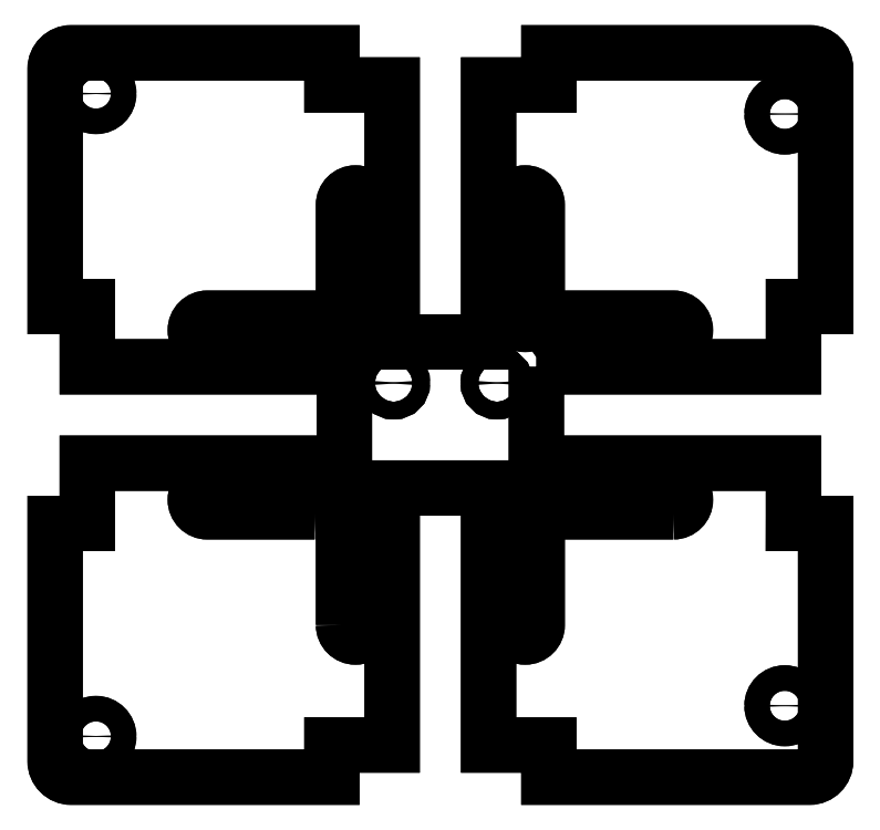
<metadata>
{"format":"dxf","ext":"dxf","renderer":"ezdxf+matplotlib","layout":"modelspace","background":"white","min_lineweight":24,"dpi":150}
</metadata>
<code>
0
SECTION
2
ENTITIES
0
LWPOLYLINE
8
0
90
4
70
1
43
0
10
-176.3
20
-6.889
42
1
10
-176.3
20
-3.889
10
-189.6
20
-3.889
42
1
10
-189.6
20
-6.889
0
LWPOLYLINE
8
0
90
4
70
1
43
0
10
-148.6
20
-28.71
10
-148.6
20
-42.07
42
-1
10
-151.6
20
-42.07
10
-151.6
20
-28.71
42
-1
0
LWPOLYLINE
8
0
90
4
70
1
43
0
10
-131.6
20
-6.889
42
1
10
-131.6
20
-3.889
10
-145
20
-3.889
42
1
10
-145
20
-6.889
0
LWPOLYLINE
8
0
90
4
70
1
43
0
10
-176.3
20
-27.99
10
-189.6
20
-27.99
42
-1
10
-189.6
20
-24.99
10
-176.3
20
-24.99
42
-1
0
LWPOLYLINE
8
0
90
4
70
1
43
0
10
-172.7
20
-42.07
10
-172.7
20
-28.71
42
-1
10
-169.7
20
-28.71
10
-169.7
20
-42.07
42
-1
0
LWPOLYLINE
8
0
90
4
70
1
43
0
10
-131.6
20
-27.99
42
1
10
-131.6
20
-24.99
10
-145
20
-24.99
42
1
10
-145
20
-27.99
0
LWPOLYLINE
8
0
90
44
70
1
43
0
10
-148.7
20
-9.939
10
-116.7
20
-9.939
10
-116.7
20
-2.439
10
-112.7
20
-2.439
10
-112.7
20
27.15
42
0.4142
10
-114.7
20
29.15
10
-147.1
20
29.15
10
-147.1
20
25.14
10
-148.1
20
25.15
10
-154.6
20
25.15
10
-154.6
20
-6.852
10
-166.6
20
-6.852
10
-166.6
20
25.15
10
-174.1
20
25.15
10
-174.1
20
29.15
10
-206.6
20
29.15
42
0.4142
10
-208.6
20
27.15
10
-208.6
20
-2.439
10
-204.6
20
-2.439
10
-204.6
20
-3.369
10
-204.6
20
-9.939
10
-172.6
20
-9.939
10
-172.6
20
-21.94
10
-204.6
20
-21.94
10
-204.6
20
-29.44
10
-208.6
20
-29.44
10
-208.6
20
-59.02
42
0.4142
10
-206.6
20
-61.02
10
-174.1
20
-61.02
10
-174.1
20
-57.02
10
-173.2
20
-57.02
10
-166.6
20
-57.02
10
-166.6
20
-25.02
10
-154.6
20
-25.02
10
-154.6
20
-57.02
10
-147.1
20
-57.02
10
-147.1
20
-61.02
10
-114.7
20
-61.02
42
0.4142
10
-112.7
20
-59.02
10
-112.7
20
-29.44
10
-116.7
20
-29.44
10
-116.7
20
-28.51
10
-116.7
20
-21.94
10
-148.7
20
-21.94
0
LWPOLYLINE
8
0
90
4
70
1
43
0
10
-169.7
20
10.2
10
-169.7
20
-3.162
42
-1
10
-172.7
20
-3.162
10
-172.7
20
10.2
42
-1
0
LWPOLYLINE
8
0
90
4
70
1
43
0
10
-151.6
20
-3.162
10
-151.6
20
10.2
42
-1
10
-148.6
20
10.2
10
-148.6
20
-3.162
42
-1
0
CIRCLE
8
0
10
153.6
20
-11.95
30
0
40
1.09
210
0
220
0
230
-1
0
CIRCLE
8
0
10
166.5
20
-11.95
30
0
40
1.09
210
0
220
0
230
-1
0
CIRCLE
8
0
10
203.5
20
24.07
30
0
40
1.59
210
0
220
0
230
-1
0
CIRCLE
8
0
10
117.8
20
21.53
30
0
40
1.59
210
0
220
0
230
-1
0
CIRCLE
8
0
10
117.8
20
-52.13
30
0
40
1.59
210
0
220
0
230
-1
0
CIRCLE
8
0
10
203.5
20
-55.94
30
0
40
1.59
210
0
220
0
230
-1
0
CIRCLE
8
0
10
-153.6
20
-11.95
30
0
40
1.09
210
0
220
0
230
1
0
CIRCLE
8
0
10
-166.5
20
-11.95
30
0
40
1.09
210
0
220
0
230
1
0
LWPOLYLINE
8
0
90
4
70
1
43
0
10
-176.3
20
-6.889
42
1
10
-176.3
20
-3.889
10
-189.6
20
-3.889
42
1
10
-189.6
20
-6.889
0
LWPOLYLINE
8
0
90
4
70
1
43
0
10
-148.6
20
-28.71
10
-148.6
20
-42.07
42
-1
10
-151.6
20
-42.07
10
-151.6
20
-28.71
42
-1
0
LWPOLYLINE
8
0
90
4
70
1
43
0
10
-131.6
20
-6.889
42
1
10
-131.6
20
-3.889
10
-145
20
-3.889
42
1
10
-145
20
-6.889
0
LWPOLYLINE
8
0
90
4
70
1
43
0
10
-176.3
20
-27.99
10
-189.6
20
-27.99
42
-1
10
-189.6
20
-24.99
10
-176.3
20
-24.99
42
-1
0
LWPOLYLINE
8
0
90
4
70
1
43
0
10
-172.7
20
-42.07
10
-172.7
20
-28.71
42
-1
10
-169.7
20
-28.71
10
-169.7
20
-42.07
42
-1
0
LWPOLYLINE
8
0
90
4
70
1
43
0
10
-131.6
20
-27.99
42
1
10
-131.6
20
-24.99
10
-145
20
-24.99
42
1
10
-145
20
-27.99
0
CIRCLE
8
0
10
-203.5
20
24.07
30
0
40
1.59
210
0
220
0
230
1
0
CIRCLE
8
0
10
-117.8
20
21.53
30
0
40
1.59
210
0
220
0
230
1
0
CIRCLE
8
0
10
-117.8
20
-52.13
30
0
40
1.59
210
0
220
0
230
1
0
CIRCLE
8
0
10
-203.5
20
-55.94
30
0
40
1.59
210
0
220
0
230
1
0
LWPOLYLINE
8
0
90
44
70
1
43
0
10
-148.7
20
-9.939
10
-116.7
20
-9.939
10
-116.7
20
-2.439
10
-112.7
20
-2.439
10
-112.7
20
27.15
42
0.4142
10
-114.7
20
29.15
10
-147.1
20
29.15
10
-147.1
20
25.14
10
-148.1
20
25.15
10
-154.6
20
25.15
10
-154.6
20
-6.852
10
-166.6
20
-6.852
10
-166.6
20
25.15
10
-174.1
20
25.15
10
-174.1
20
29.15
10
-206.6
20
29.15
42
0.4142
10
-208.6
20
27.15
10
-208.6
20
-2.439
10
-204.6
20
-2.439
10
-204.6
20
-3.369
10
-204.6
20
-9.939
10
-172.6
20
-9.939
10
-172.6
20
-21.94
10
-204.6
20
-21.94
10
-204.6
20
-29.44
10
-208.6
20
-29.44
10
-208.6
20
-59.02
42
0.4142
10
-206.6
20
-61.02
10
-174.1
20
-61.02
10
-174.1
20
-57.02
10
-173.2
20
-57.02
10
-166.6
20
-57.02
10
-166.6
20
-25.02
10
-154.6
20
-25.02
10
-154.6
20
-57.02
10
-147.1
20
-57.02
10
-147.1
20
-61.02
10
-114.7
20
-61.02
42
0.4142
10
-112.7
20
-59.02
10
-112.7
20
-29.44
10
-116.7
20
-29.44
10
-116.7
20
-28.51
10
-116.7
20
-21.94
10
-148.7
20
-21.94
0
LWPOLYLINE
8
0
90
4
70
1
43
0
10
-169.7
20
10.2
10
-169.7
20
-3.162
42
-1
10
-172.7
20
-3.162
10
-172.7
20
10.2
42
-1
0
LWPOLYLINE
8
0
90
4
70
1
43
0
10
-151.6
20
-3.162
10
-151.6
20
10.2
42
-1
10
-148.6
20
10.2
10
-148.6
20
-3.162
42
-1
0
ENDSEC
0
EOF

</code>
